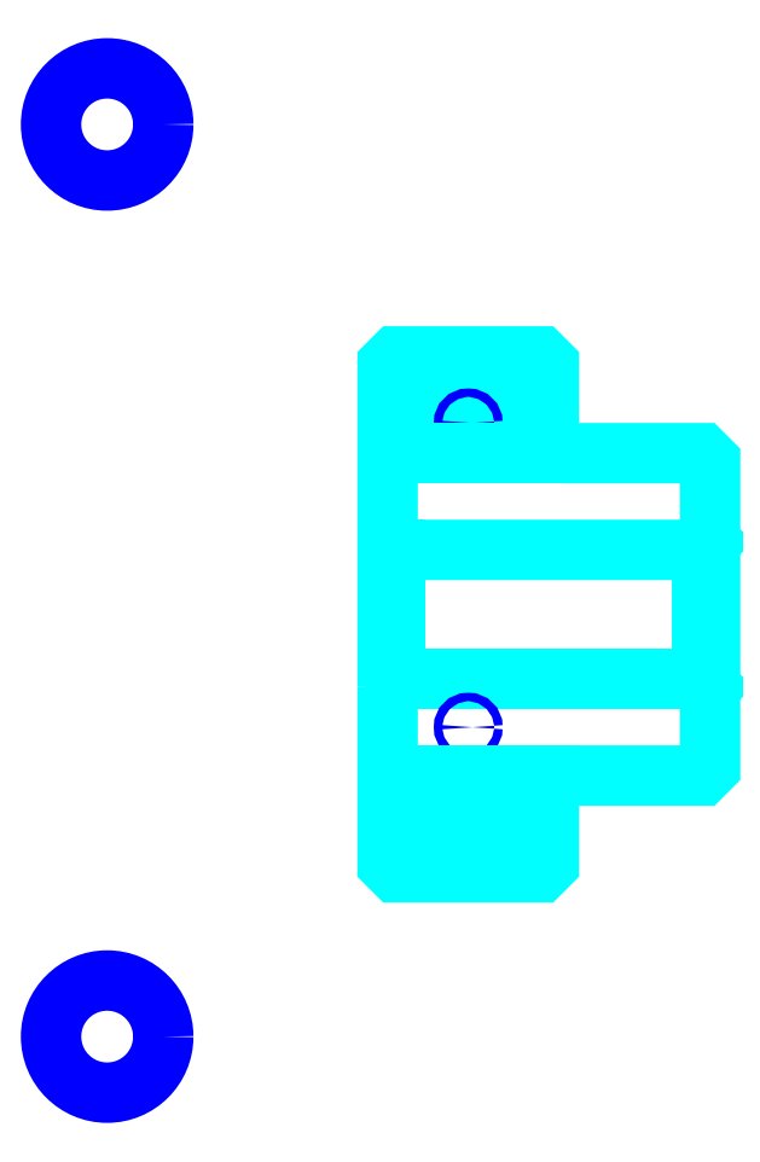
<metadata>
{"format":"dxf","ext":"dxf","renderer":"ezdxf+matplotlib","layout":"modelspace","background":"white","min_lineweight":24,"dpi":150}
</metadata>
<code>
0
SECTION
2
ENTITIES
0
LINE
8
0
10
70.43
20
84.62
30
0
11
80.43
21
84.62
31
0
0
LINE
8
0
10
70.43
20
57.12
30
0
11
80.43
21
57.12
31
0
0
LINE
8
0
10
89.93
20
66.87
30
0
11
90.43
21
66.37
31
0
0
LINE
8
0
10
89.93
20
74.87
30
0
11
90.43
21
75.37
31
0
0
LINE
8
0
10
70.93
20
74.87
30
0
11
70.93
21
66.87
31
0
0
POLYLINE
8
0
66
1
10
0
20
0
30
0
70
2
0
VERTEX
8
0
10
70.43
20
66.37
30
0
70
0
0
VERTEX
8
0
10
70.93
20
66.87
30
0
70
0
0
VERTEX
8
0
10
89.93
20
66.87
30
0
70
0
0
VERTEX
8
0
10
89.93
20
74.87
30
0
70
0
0
VERTEX
8
0
10
70.93
20
74.87
30
0
70
0
0
VERTEX
8
0
10
70.43
20
75.37
30
0
70
0
0
SEQEND
8
0
0
CIRCLE
8
0
10
75.43
20
82.74
30
0
40
0.2609
0
CIRCLE
8
0
10
53.04
20
101.3
30
0
40
3.478
0
CIRCLE
8
0
10
75.43
20
63.87
30
0
40
0.2609
0
CIRCLE
8
0
10
53.04
20
44.68
30
0
40
3.478
0
LINE
8
0
10
70.43
20
60.87
30
0
11
80.43
21
60.87
31
0
0
LINE
8
0
10
70.43
20
80.87
30
0
11
80.43
21
80.87
31
0
0
ARC
8
0
10
81.43
20
81.87
30
0
40
1
50
180
51
270
0
ARC
8
0
10
81.43
20
59.87
30
0
40
1
50
90
51
180
0
POLYLINE
8
0
66
1
10
0
20
0
30
0
70
2
0
VERTEX
8
0
10
70.43
20
66.37
30
0
70
0
0
VERTEX
8
0
10
70.43
20
55.37
30
0
70
0
0
VERTEX
8
0
10
70.93
20
54.87
30
0
70
0
0
VERTEX
8
0
10
79.93
20
54.87
30
0
70
0
0
VERTEX
8
0
10
80.43
20
55.37
30
0
70
0
0
VERTEX
8
0
10
80.43
20
59.87
30
0
70
0
0
SEQEND
8
0
0
POLYLINE
8
0
66
1
10
0
20
0
30
0
70
2
0
VERTEX
8
0
10
81.43
20
60.87
30
0
70
0
0
VERTEX
8
0
10
89.93
20
60.87
30
0
70
0
0
VERTEX
8
0
10
90.43
20
61.37
30
0
70
0
0
VERTEX
8
0
10
90.43
20
80.37
30
0
70
0
0
VERTEX
8
0
10
89.93
20
80.87
30
0
70
0
0
VERTEX
8
0
10
81.43
20
80.87
30
0
70
0
0
SEQEND
8
0
0
POLYLINE
8
0
66
1
10
0
20
0
30
0
70
2
0
VERTEX
8
0
10
80.43
20
81.87
30
0
70
0
0
VERTEX
8
0
10
80.43
20
86.37
30
0
70
0
0
VERTEX
8
0
10
79.93
20
86.87
30
0
70
0
0
VERTEX
8
0
10
70.93
20
86.87
30
0
70
0
0
VERTEX
8
0
10
70.43
20
86.37
30
0
70
0
0
VERTEX
8
0
10
70.43
20
66.37
30
0
70
0
0
SEQEND
8
0
0
ENDSEC
0
EOF

</code>
